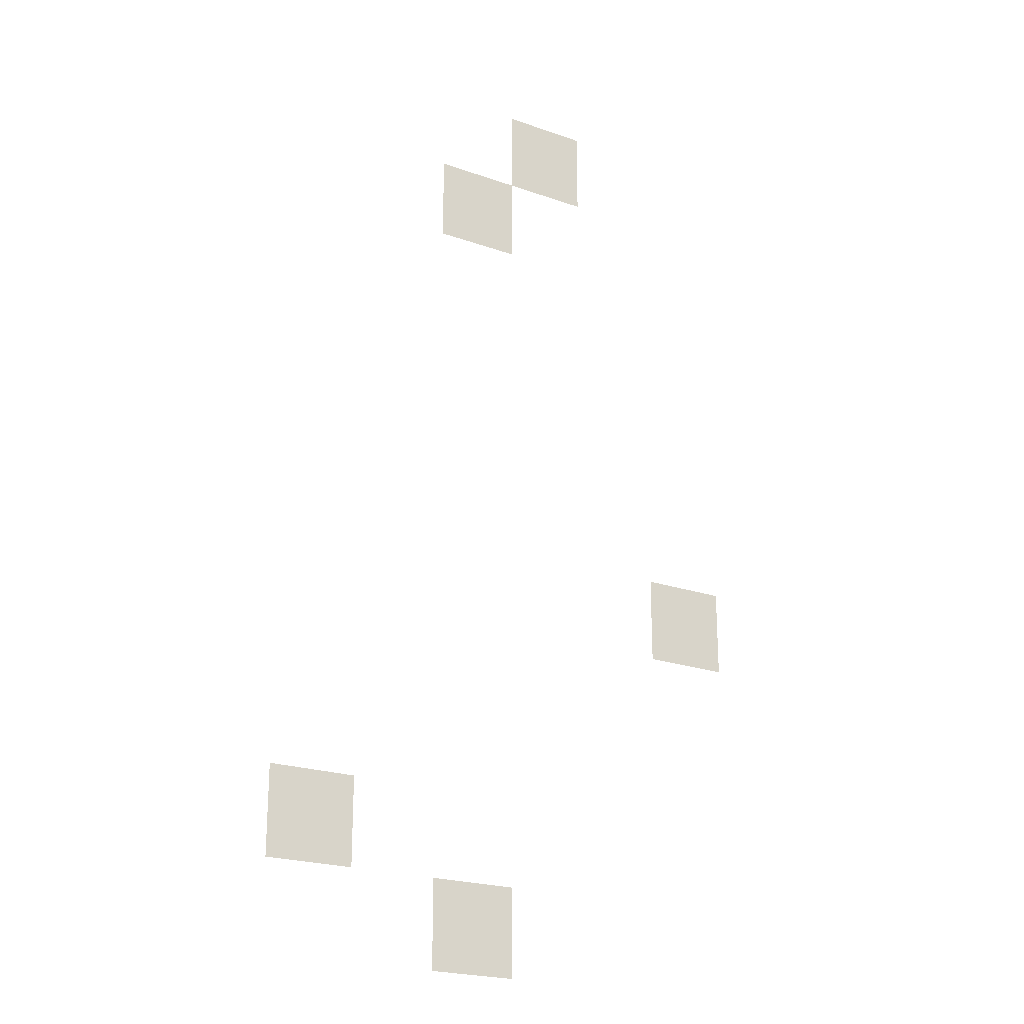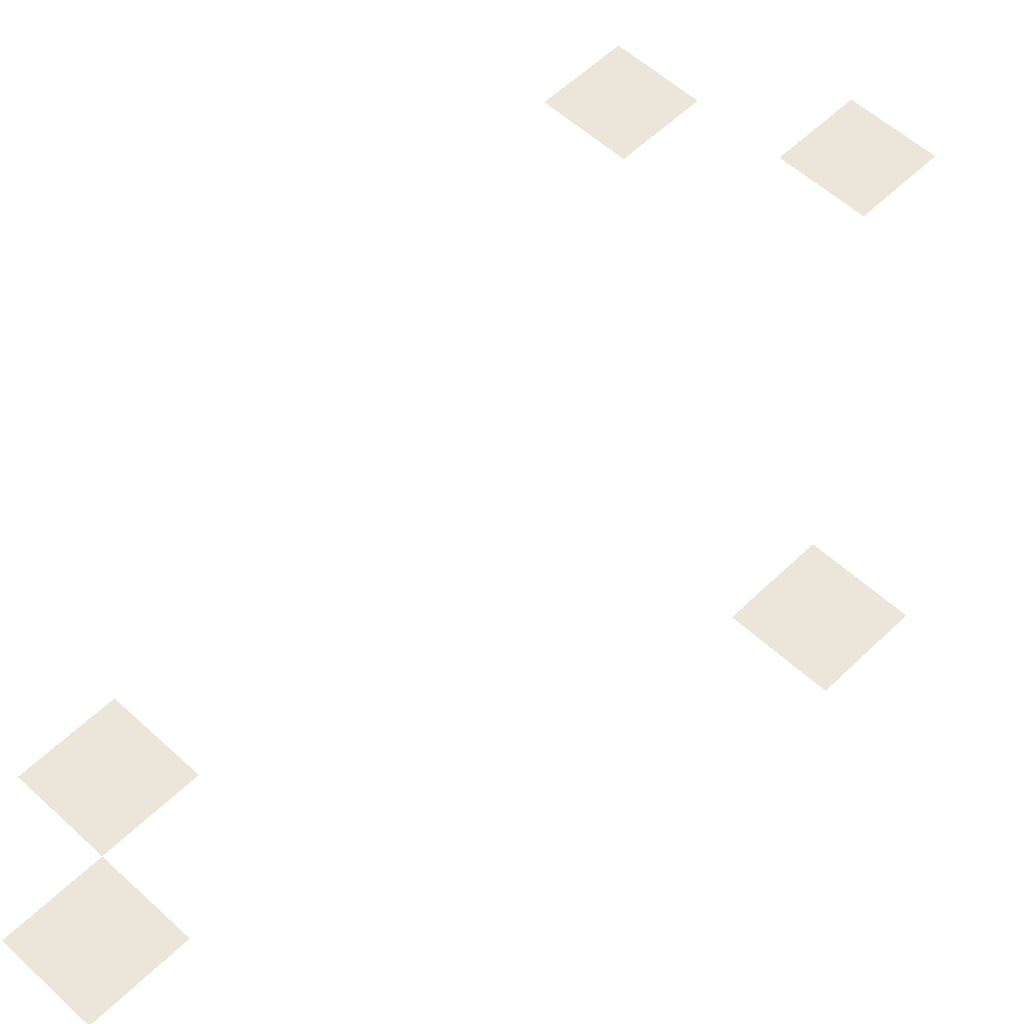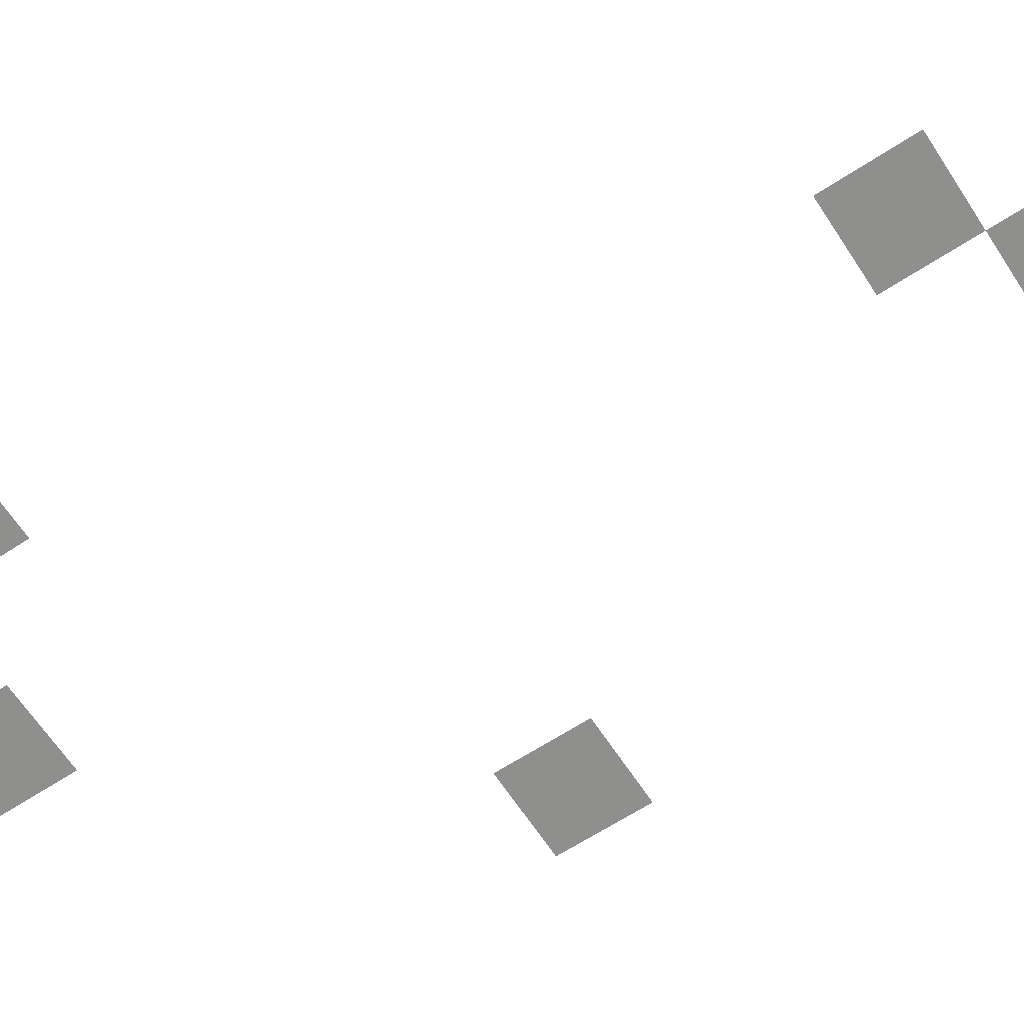
<metadata>
{"format":"obj","ext":"obj","renderer":"f3d","projection":"perspective","resolution":1024,"background":"white","views":[{"elev":-22.2,"azim":148.5,"up":"+Y"},{"elev":55.1,"azim":-135.7,"up":"+Z"},{"elev":-65.2,"azim":123.2,"up":"+Z"}]}
</metadata>
<code>
v -176 -80 0
v -192 -80 0
v -192 -64 0
v -176 -64 0
v -160 -96 0
v -176 -96 0
v -176 -80 0
v -160 -80 0
v -208 -176 0
v -224 -176 0
v -224 -160 0
v -208 -160 0
v -128 -224 0
v -144 -224 0
v -144 -208 0
v -128 -208 0
v -160 -240 0
v -176 -240 0
v -176 -224 0
v -160 -224 0
g Game-Jam-Map_mesh_0216
f 1 2 3 4
f 5 6 7 8
f 9 10 11 12
f 13 14 15 16
f 17 18 19 20

</code>
